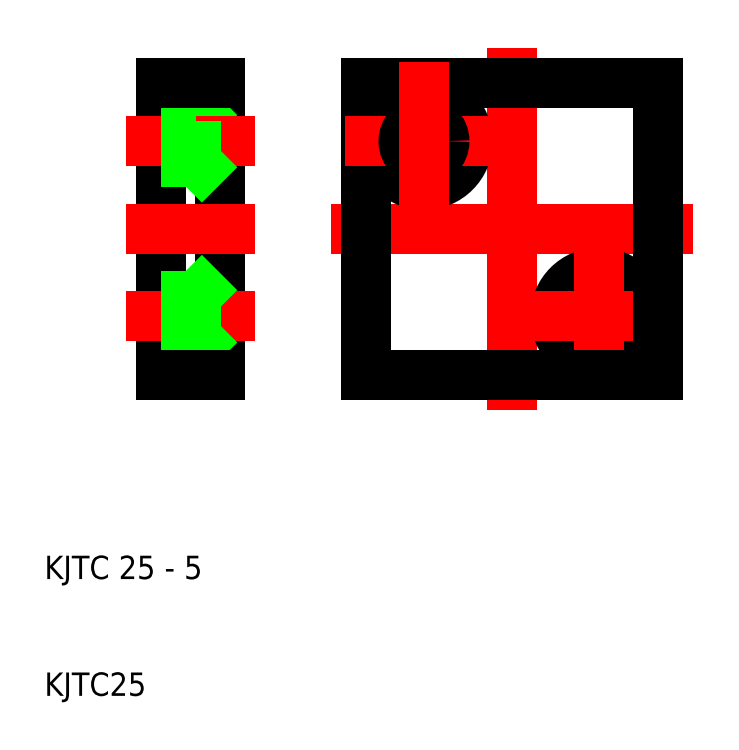
<metadata>
{"format":"dxf","ext":"dxf","renderer":"ezdxf+matplotlib","layout":"modelspace","background":"white","min_lineweight":24,"dpi":150}
</metadata>
<code>
0
SECTION
2
ENTITIES
0
LINE
8
0
10
62.5
20
50
30
0
11
62.5
21
62.5
31
0
0
LINE
8
0
10
37.5
20
50
30
0
11
37.5
21
62.5
31
0
0
LINE
8
CENTER
10
50
20
34.5
30
0
11
50
21
65.5
31
0
0
LINE
8
0
10
37.5
20
37.5
30
0
11
50
21
37.5
31
0
0
LINE
8
CENTER
10
65.5
20
50
30
0
11
34.5
21
50
31
0
0
LINE
8
0
10
37.5
20
50
30
0
11
37.5
21
37.5
31
0
0
CIRCLE
8
0
10
57.5
20
42.5
30
0
40
1.75
0
CIRCLE
8
0
10
57.5
20
42.5
30
0
40
3.75
0
LINE
8
CENTER
10
64.25
20
42.5
30
0
11
50.75
21
42.5
31
0
0
LINE
8
CENTER
10
57.5
20
49.25
30
0
11
57.5
21
35.75
31
0
0
LINE
8
0
10
62.5
20
50
30
0
11
62.5
21
37.5
31
0
0
LINE
8
0
10
62.5
20
37.5
30
0
11
50
21
37.5
31
0
0
CIRCLE
8
0
10
42.5
20
57.5
30
0
40
3.75
0
LINE
8
CENTER
10
49.25
20
57.5
30
0
11
35.75
21
57.5
31
0
0
LINE
8
0
10
37.5
20
62.5
30
0
11
50
21
62.5
31
0
0
CIRCLE
8
0
10
42.5
20
57.5
30
0
40
1.75
0
LINE
8
CENTER
10
42.5
20
64.25
30
0
11
42.5
21
50.75
31
0
0
LINE
8
0
10
62.5
20
62.5
30
0
11
50
21
62.5
31
0
0
LINE
8
0
10
25
20
62.5
30
0
11
25
21
37.5
31
0
0
LINE
8
0
10
20
20
37.5
30
0
11
20
21
62.5
31
0
0
LINE
8
0
10
23
20
59.25
30
0
11
25
21
61.25
31
0
0
LINE
8
CENTER
10
28
20
50
30
0
11
17
21
50
31
0
0
LINE
8
CENTER
10
28
20
42.5
30
0
11
17
21
42.5
31
0
0
LINE
8
CENTER
10
28
20
57.5
30
0
11
17
21
57.5
31
0
0
LINE
8
0
10
23
20
40.75
30
0
11
25
21
38.75
31
0
0
LINE
8
0
10
23
20
44.25
30
0
11
25
21
46.25
31
0
0
LINE
8
0
10
23
20
40.75
30
0
11
20
21
40.75
31
0
0
LINE
8
0
10
23
20
40.75
30
0
11
23
21
44.25
31
0
0
LINE
8
0
10
23
20
44.25
30
0
11
20
21
44.25
31
0
0
LINE
8
0
10
23
20
55.75
30
0
11
20
21
55.75
31
0
0
LINE
8
0
10
23
20
59.25
30
0
11
20
21
59.25
31
0
0
LINE
8
0
10
23
20
55.75
30
0
11
23
21
59.25
31
0
0
LINE
8
0
10
25
20
37.5
30
0
11
20
21
37.5
31
0
0
LINE
8
0
10
23
20
55.75
30
0
11
25
21
53.75
31
0
0
LINE
8
0
10
20
20
62.5
30
0
11
25
21
62.5
31
0
0
TEXT
8
0
10
10
20
20
30
0
40
2
1
KJTC 25 - 5
0
TEXT
8
0
10
10
20
10
30
0
40
2
1
KJTC25
0
VIEWPORT
8
0
10
261.5
20
148.5
30
0
40
523
41
297
68
     1
69
     1
0
ENDSEC
0
EOF

</code>
